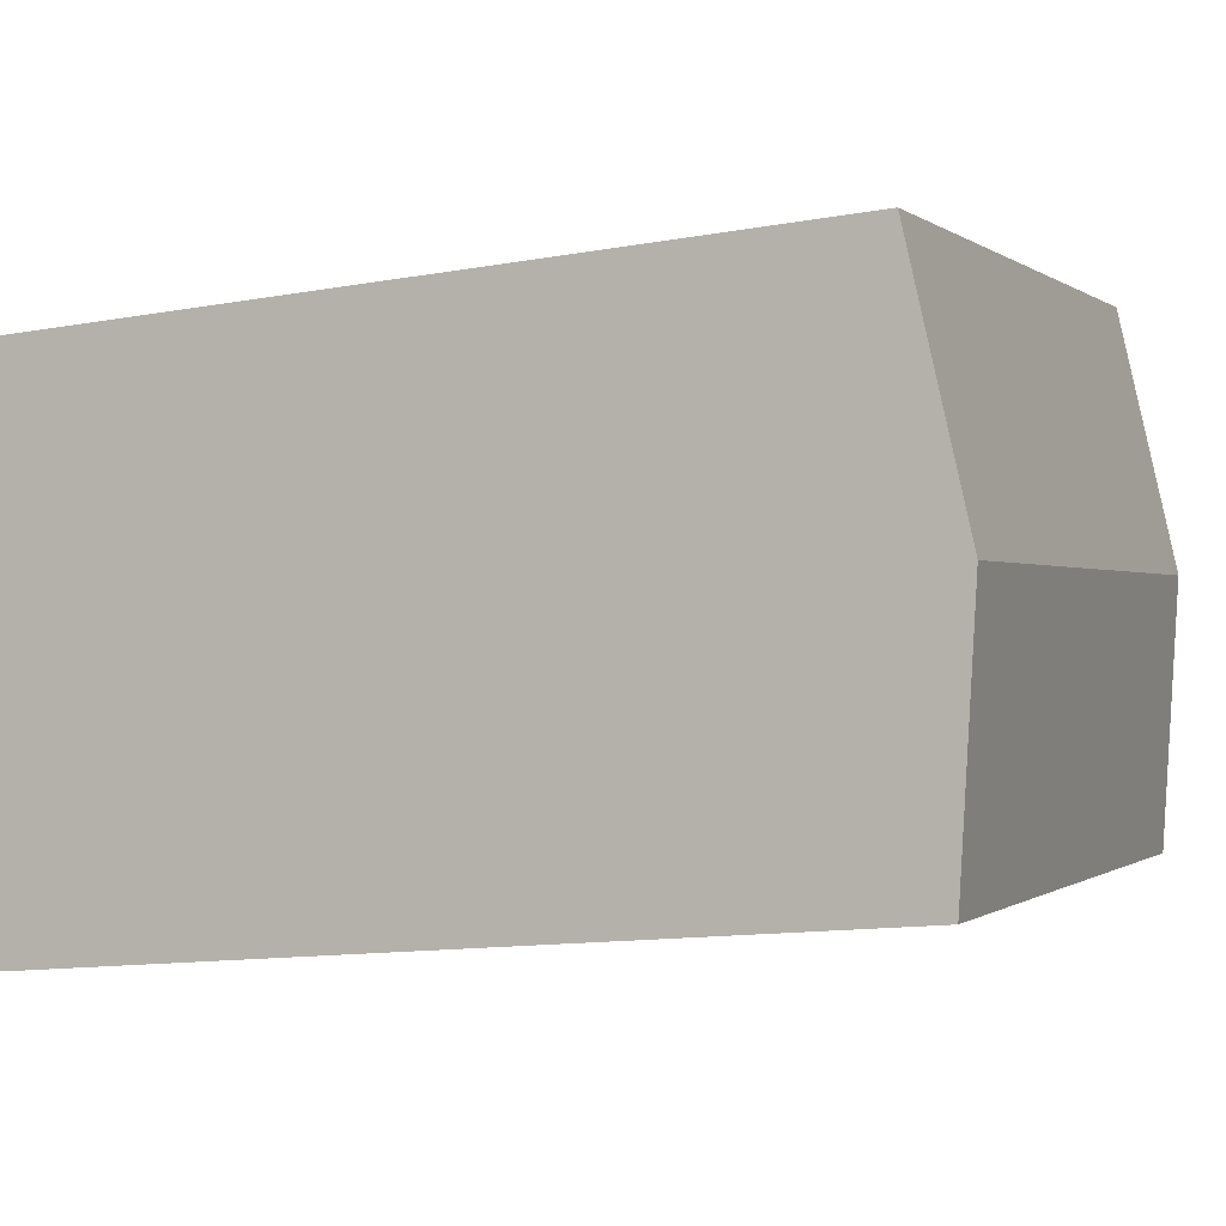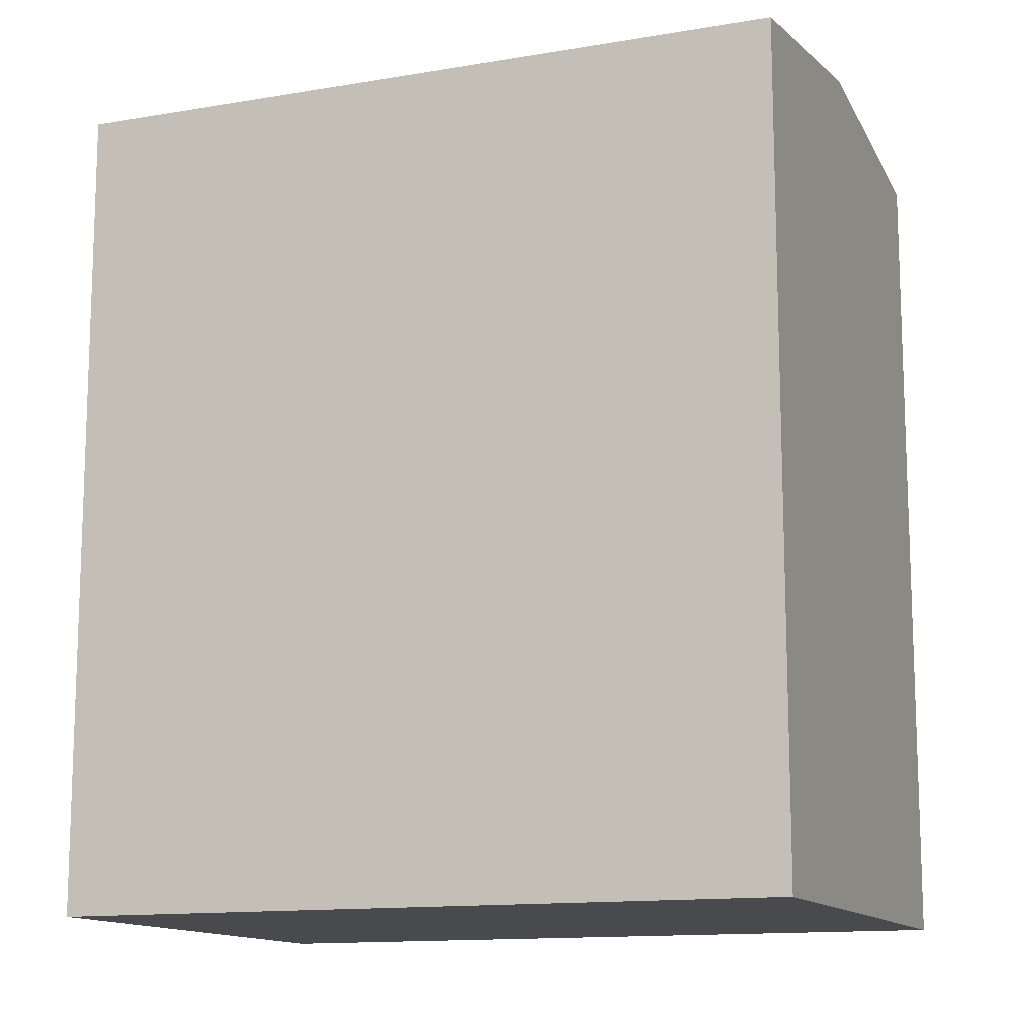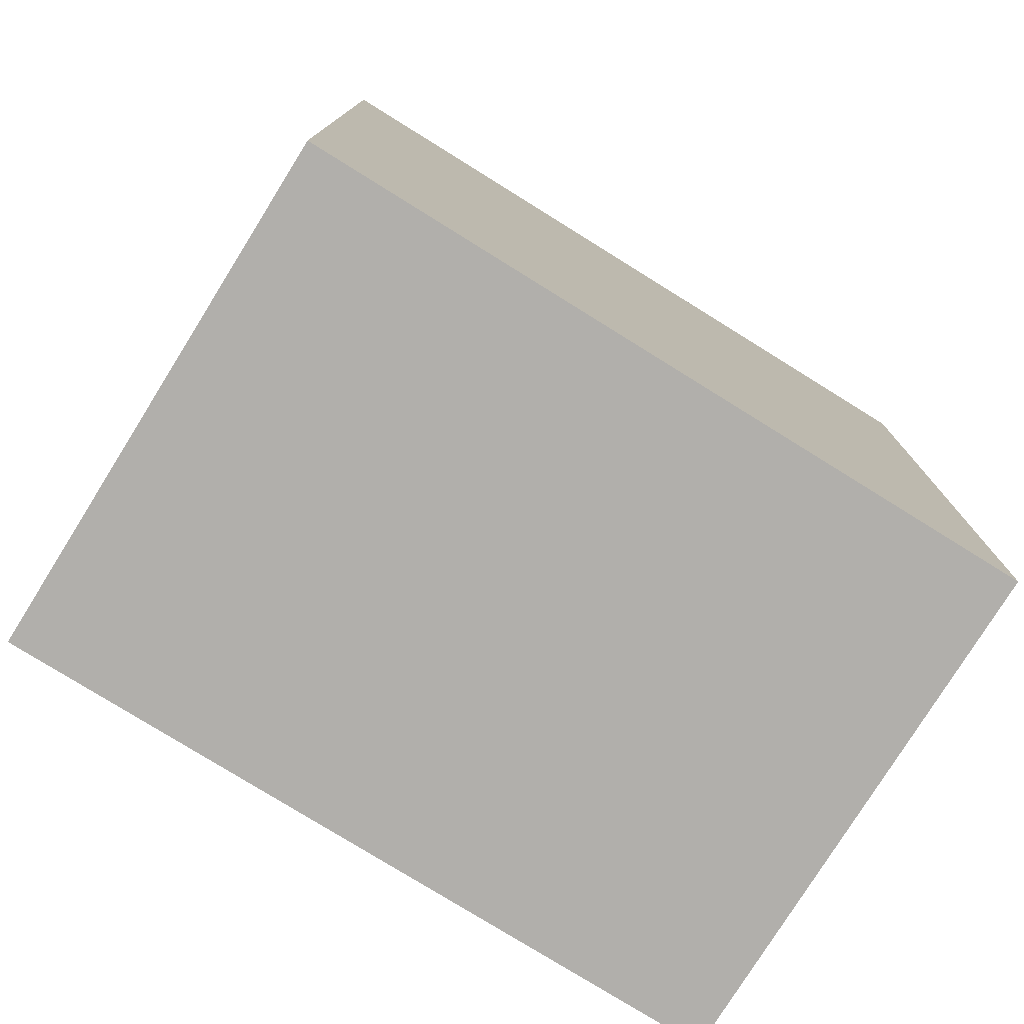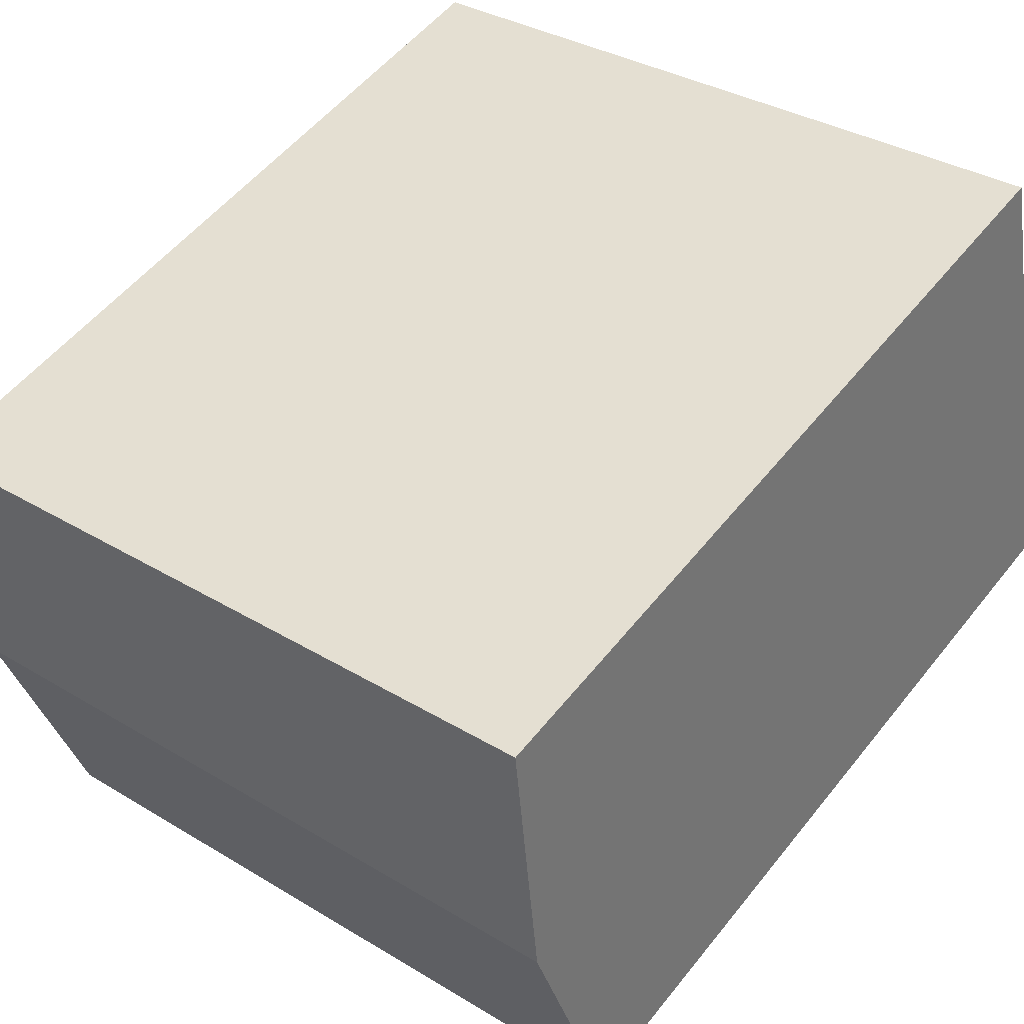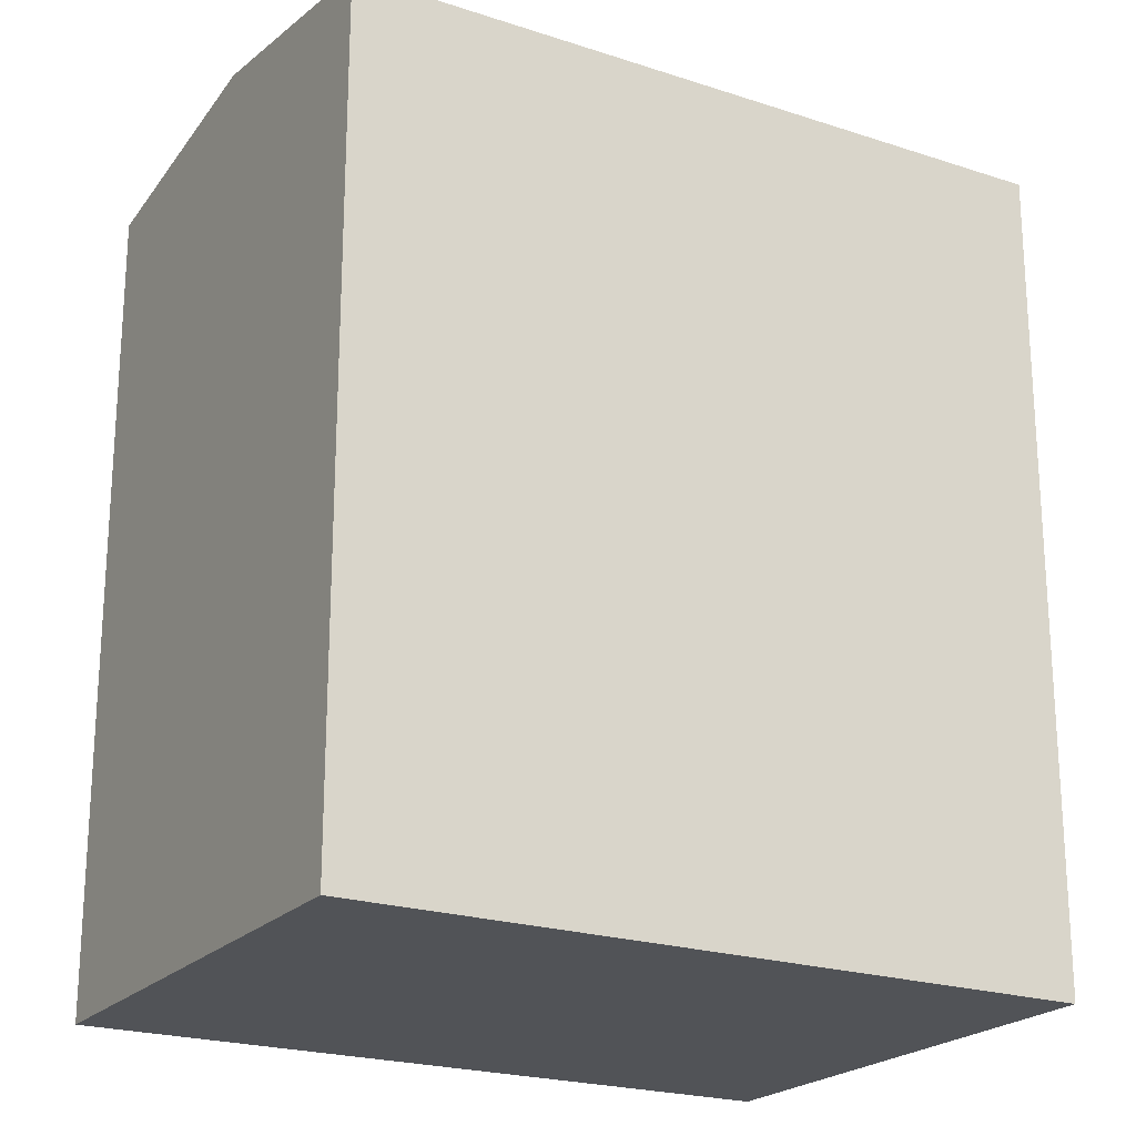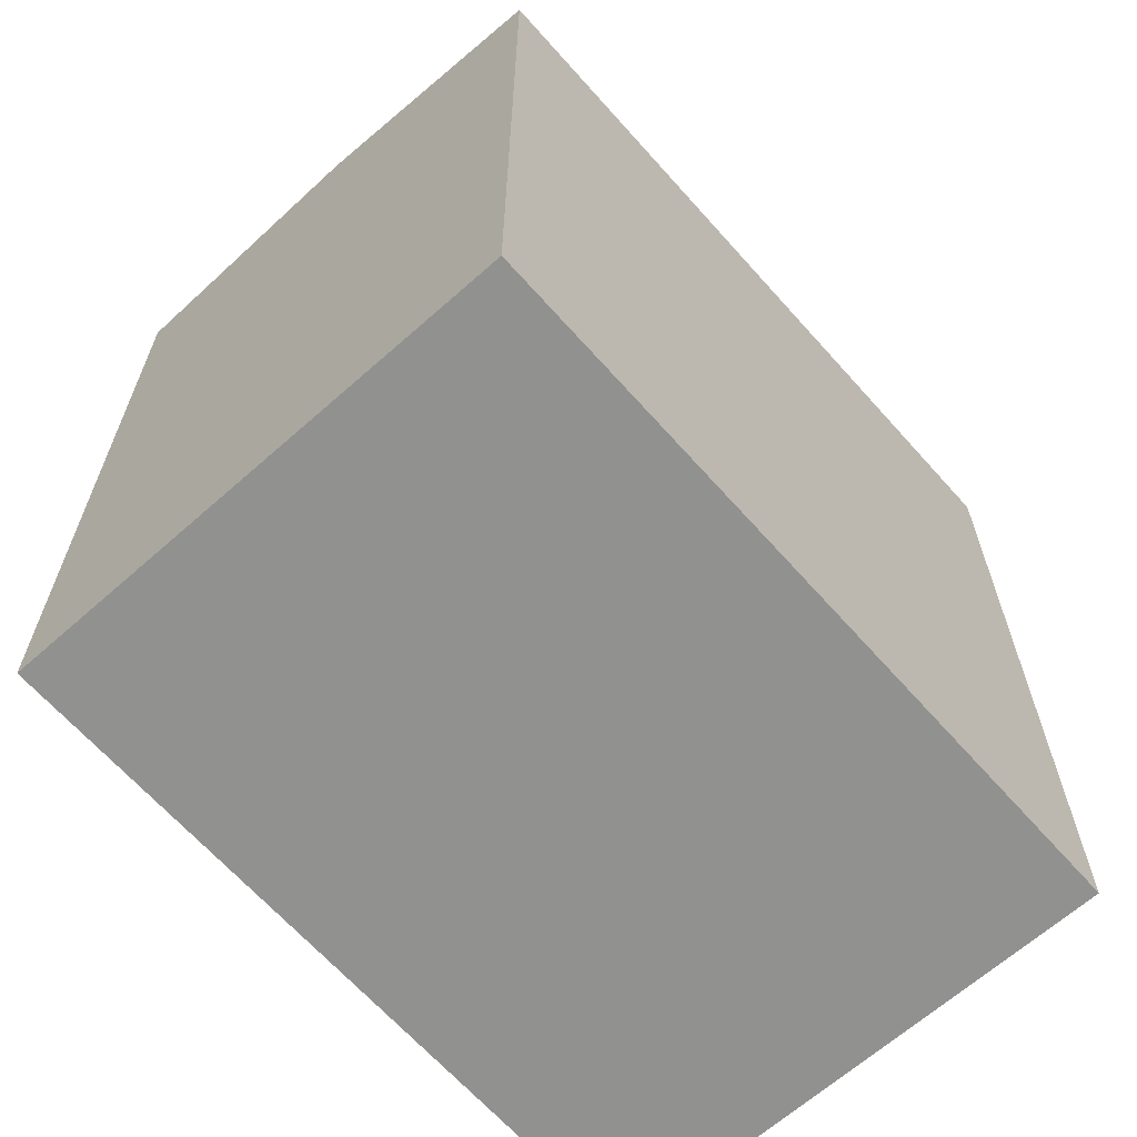
<metadata>
{"format":"obj","ext":"obj","renderer":"f3d","projection":"perspective","resolution":1024,"background":"white","views":[{"elev":-13.1,"azim":112.4,"up":"+Z"},{"elev":-12.9,"azim":-146.4,"up":"+Y"},{"elev":-78.2,"azim":-19.9,"up":"+Y"},{"elev":53.6,"azim":-142.5,"up":"+Z"},{"elev":-21.8,"azim":-18.1,"up":"+Y"},{"elev":-66.0,"azim":-36.4,"up":"+Y"}]}
</metadata>
<code>
v  9.284 18.1 -1.952
v  16.93 18.92 2.269
v  15.73 18.1 -3.308
v  1.182 18.92 5.605
v  7.94 18.1 -1.67
v  6.379 18.1 -1.342
v  0 18.1 1.108e-15
v  18.14 18.1 7.856
v  2.362 18.1 11.2
v  15.73 2.026e-16 -3.308
v  9.284 1.195e-16 -1.952
v  0 0 0
v  7.94 1.023e-16 -1.67
v  6.379 8.217e-17 -1.342
v  2.362 -6.856e-16 11.2
v  1.182 -3.432e-16 5.605
v  18.14 -4.81e-16 7.856
v  16.93 -1.389e-16 2.269
g defaultobject
f 1 2 3
f 2 1 4
f 4 1 5
f 4 5 6
f 4 6 7
f 8 4 9
f 4 8 2
f 10 1 3
f 1 10 5
f 5 10 6
f 6 10 7
f 7 10 11
f 7 11 12
f 12 11 13
f 12 13 14
f 12 4 7
f 4 12 9
f 9 12 15
f 15 12 16
f 15 8 9
f 8 15 17
f 2 10 3
f 10 2 8
f 10 8 18
f 18 8 17
f 14 16 12
f 16 14 15
f 15 14 13
f 15 13 11
f 15 11 17
f 17 11 10
f 17 10 18

</code>
